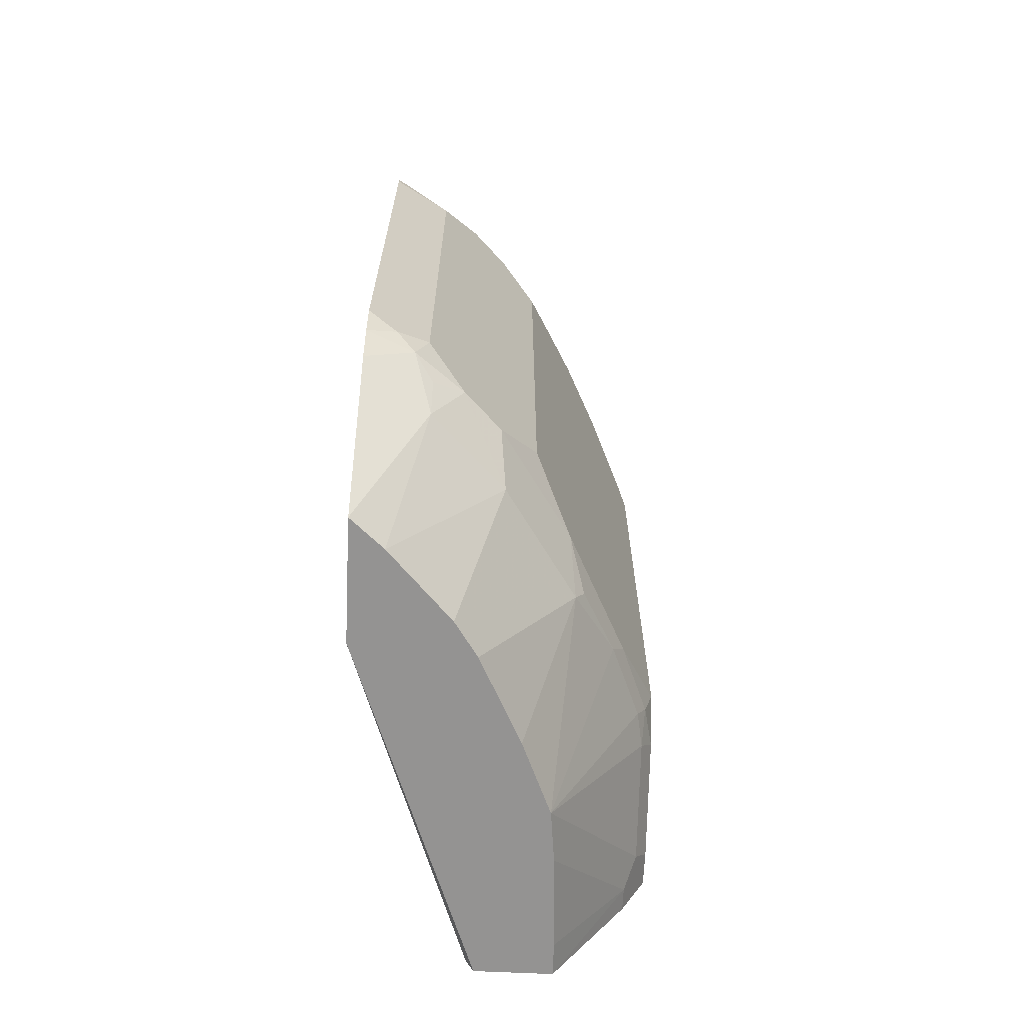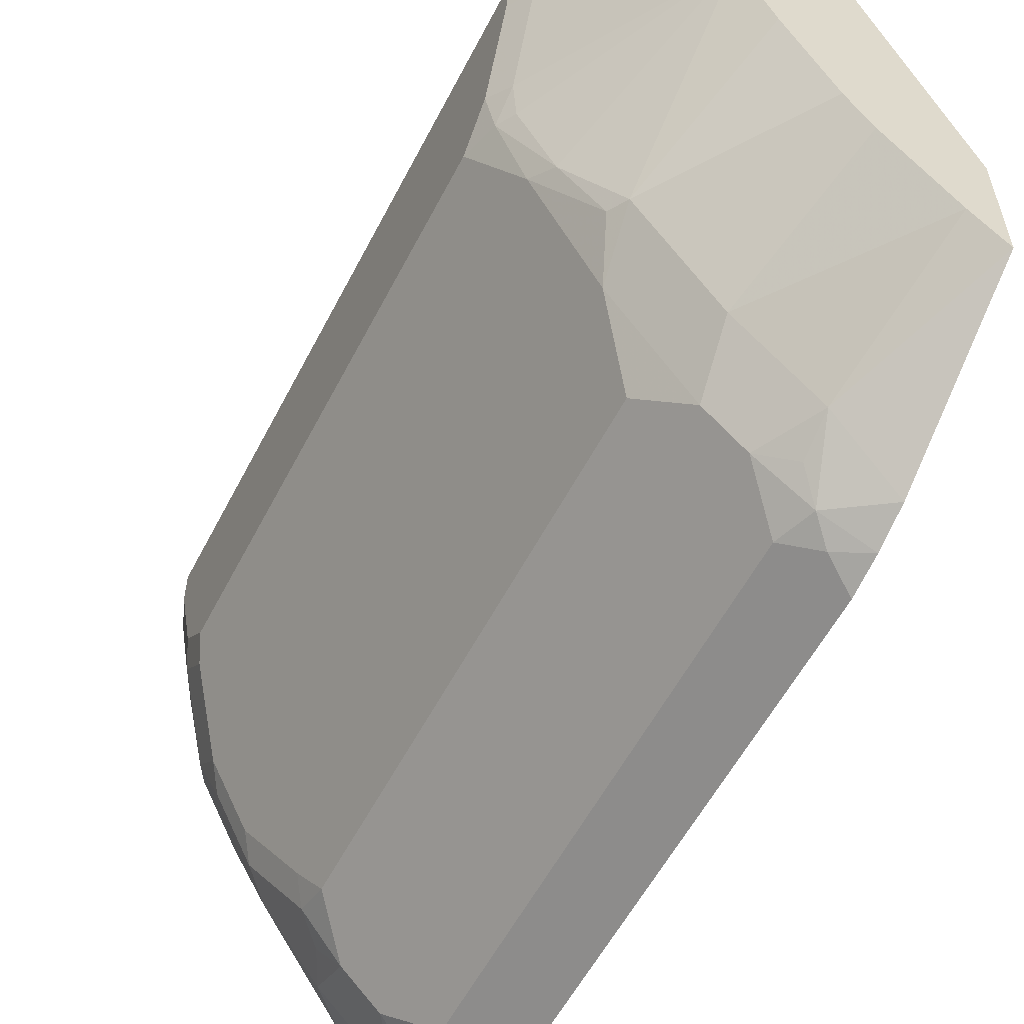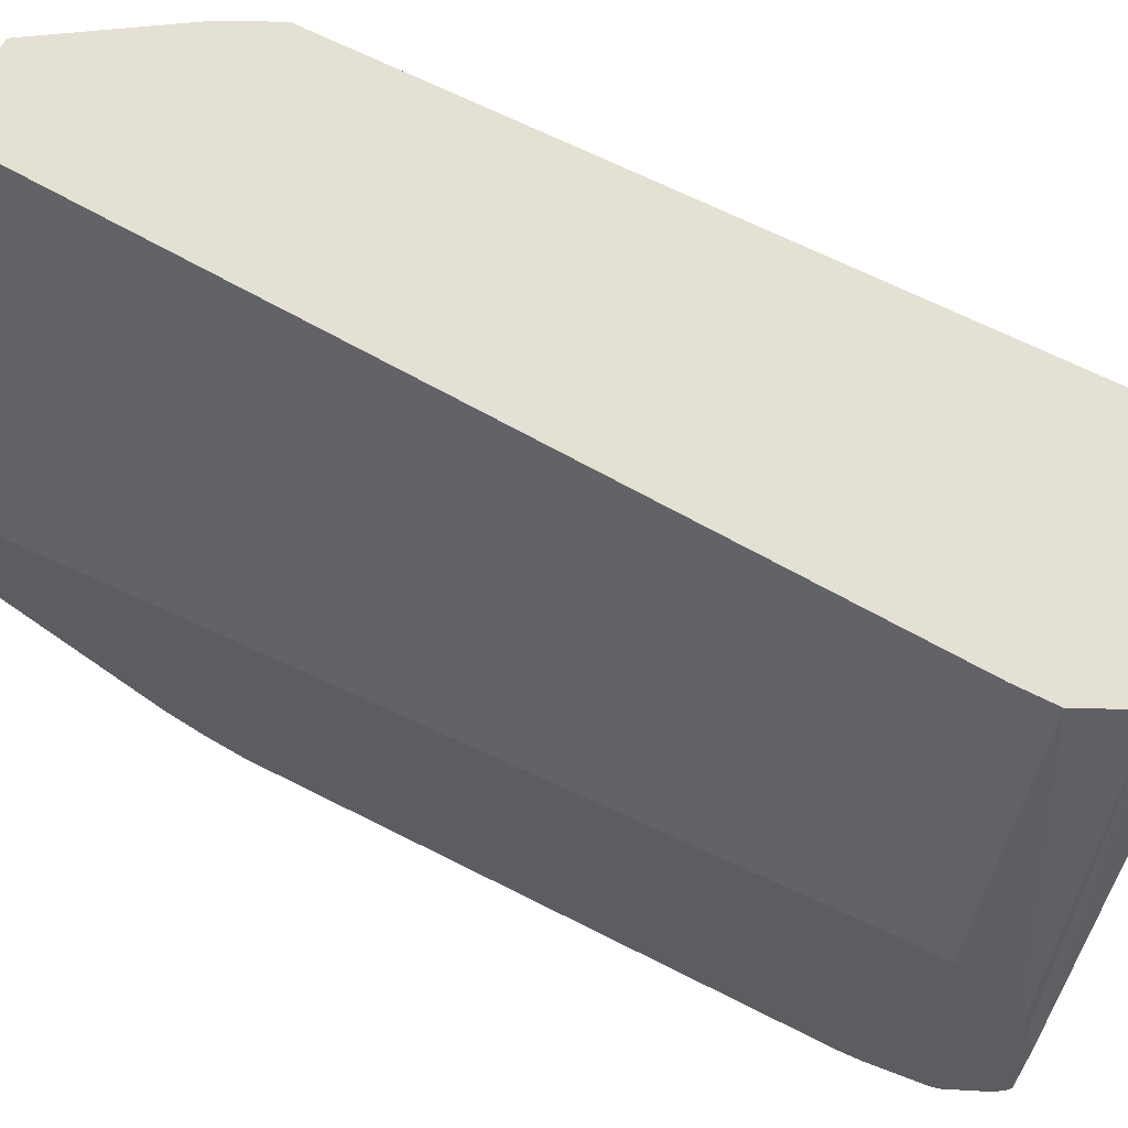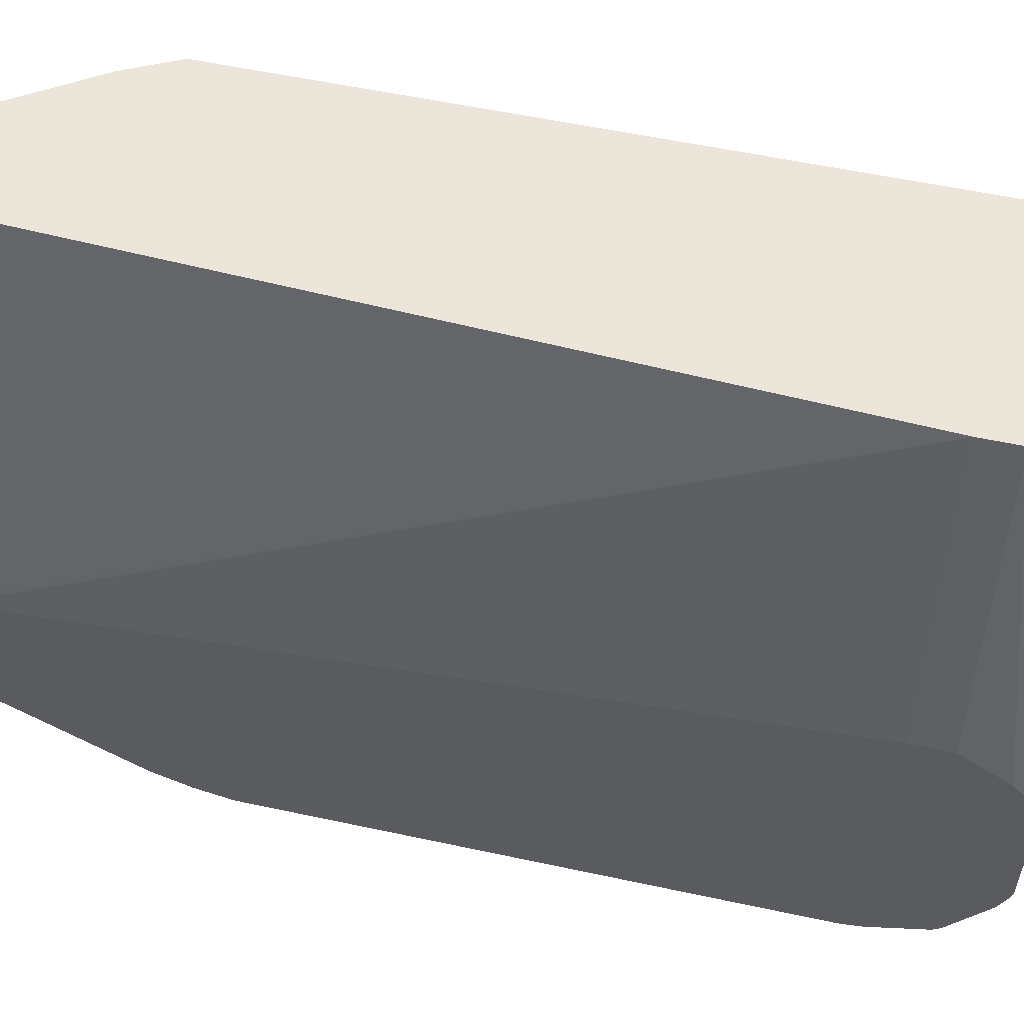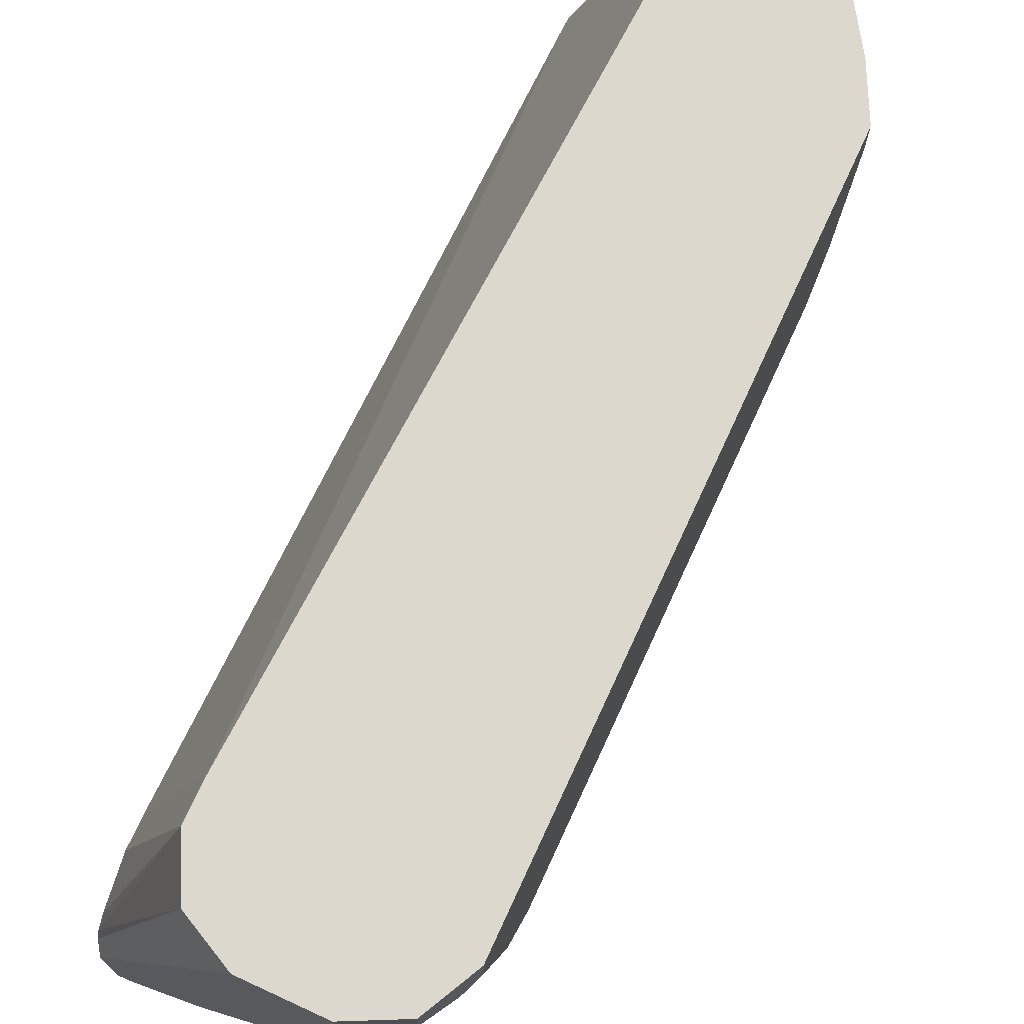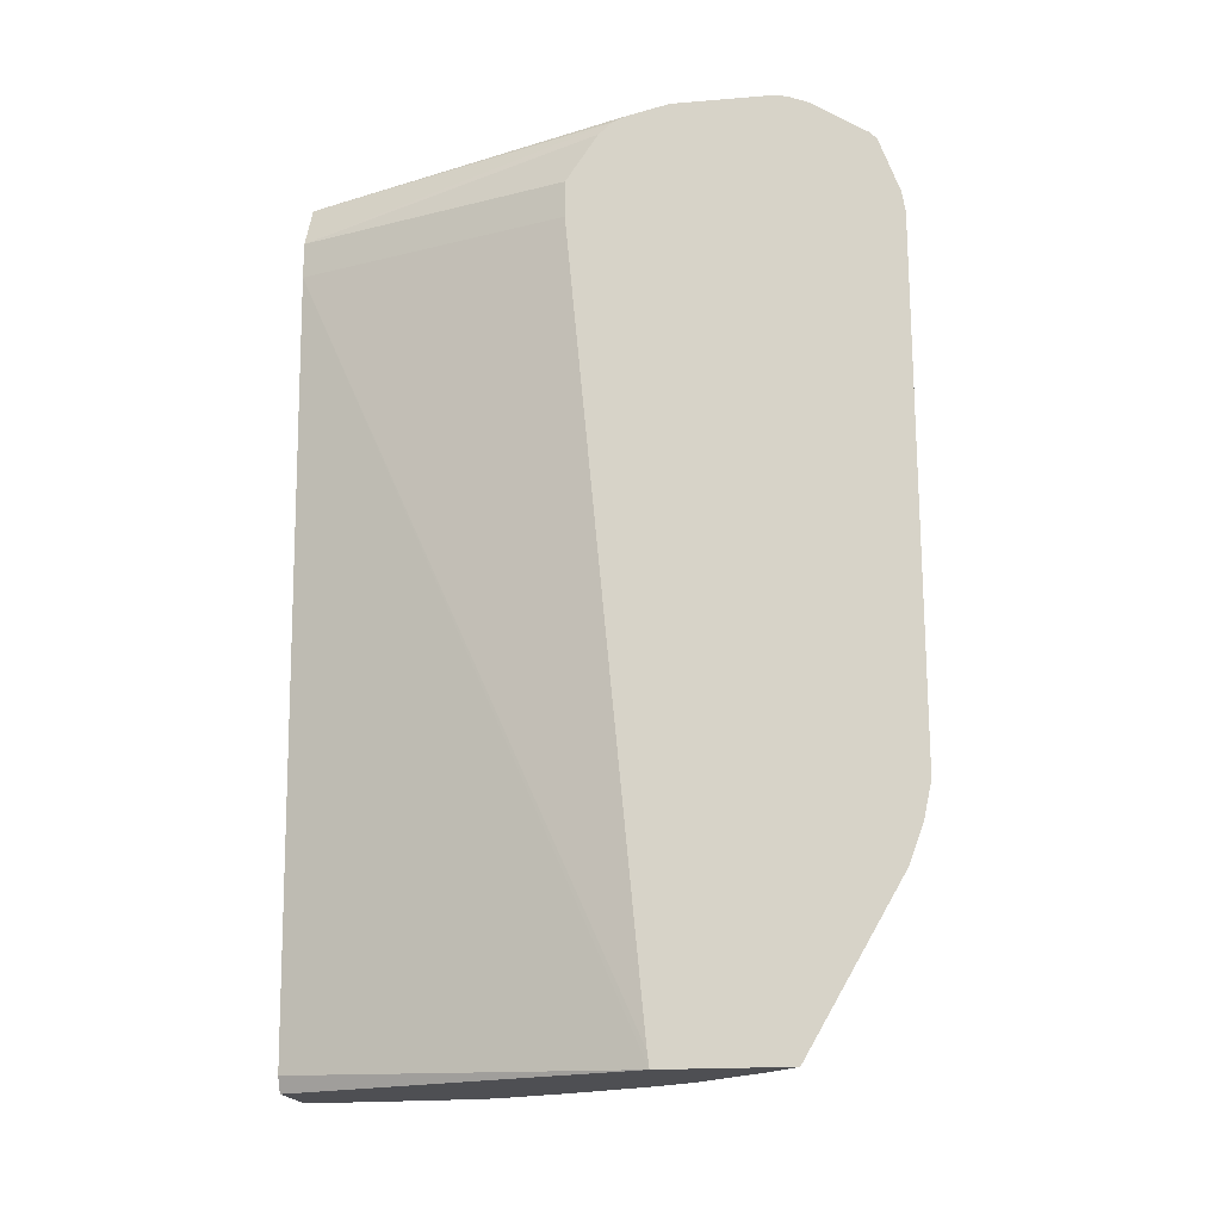
<metadata>
{"format":"obj","ext":"obj","renderer":"f3d","projection":"perspective","resolution":1024,"background":"white","views":[{"elev":-66.8,"azim":177.3,"up":"+Y"},{"elev":-57.2,"azim":-27.2,"up":"+Z"},{"elev":65.3,"azim":117.2,"up":"+Z"},{"elev":55.5,"azim":102.8,"up":"+Z"},{"elev":72.3,"azim":-155.3,"up":"+Z"},{"elev":-18.2,"azim":99.0,"up":"+Y"}]}
</metadata>
<code>
v -0.3252 0.4301 -0.0004522
v -0.3249 0.4301 -0.01904
v -0.2832 0.4301 -0.0004522
v -0.3654 0.4916 -0.0004522
v -0.3654 0.4916 -0.01331
v -0.322 0.4301 -0.07132
v -0.2136 0.4301 -0.1917
v -0.279 0.4385 -0.0004522
v -0.3782 0.5173 -0.0004522
v -0.3786 0.5182 -0.01995
v -0.372 0.5049 -0.02658
v -0.3189 0.4301 -0.09966
v -0.2136 0.4301 -0.2588
v -0.2136 0.4385 -0.1906
v -0.2591 0.8569 -0.0004522
v -0.3786 0.5182 -0.0004522
v -0.3786 0.5381 -0.07972
v -0.372 0.5248 -0.08639
v -0.3021 0.4301 -0.1395
v -0.3687 0.5282 -0.1047
v -0.3521 0.5248 -0.1462
v -0.3288 0.5082 -0.1843
v -0.2315 0.4301 -0.243
v -0.2491 0.5082 -0.284
v -0.2136 0.5182 -0.3099
v -0.2136 0.8569 -0.1507
v -0.2591 0.8769 -0.0004522
v -0.3786 0.8769 -0.0004522
v -0.3786 0.558 -0.09966
v -0.3737 0.5381 -0.1021
v -0.2783 0.4301 -0.187
v -0.3587 0.5381 -0.1395
v -0.3338 0.5182 -0.1818
v -0.3255 0.5381 -0.2059
v -0.289 0.5082 -0.2441
v -0.2657 0.4301 -0.2059
v -0.2657 0.5381 -0.2856
v -0.2491 0.5282 -0.2939
v -0.2392 0.5381 -0.3064
v -0.2136 0.5381 -0.3173
v -0.2136 0.8769 -0.1507
v -0.2136 0.9024 -0.1679
v -0.2136 0.9089 -0.1755
v -0.2693 0.8972 -0.0004522
v -0.3654 0.9034 -0.0004522
v -0.3786 0.8769 -0.01995
v -0.3737 0.588 -0.1096
v -0.372 0.558 -0.113
v -0.3786 0.837 -0.09966
v -0.3537 0.6079 -0.1495
v -0.3122 0.558 -0.2325
v -0.2857 0.5381 -0.2657
v -0.3056 0.558 -0.2458
v -0.2458 0.558 -0.3056
v -0.2657 0.8569 -0.2856
v -0.2292 0.5481 -0.3139
v -0.2136 0.558 -0.3217
v -0.2724 0.9034 -0.0004522
v -0.2136 0.9117 -0.1825
v -0.3388 0.9167 -0.0004522
v -0.3654 0.9034 -0.01995
v -0.3737 0.8868 -0.02991
v -0.3786 0.8569 -0.07972
v -0.3737 0.8469 -0.1096
v -0.372 0.837 -0.113
v -0.3537 0.8669 -0.1495
v -0.3122 0.837 -0.2325
v -0.3056 0.837 -0.2458
v -0.2458 0.837 -0.3056
v -0.2857 0.8569 -0.2657
v -0.2641 0.8868 -0.269
v -0.2441 0.8868 -0.2889
v -0.2259 0.8769 -0.3056
v -0.2136 0.8454 -0.3217
v -0.2136 0.9167 -0.2049
v -0.2989 0.9167 -0.0004522
v -0.3388 0.9167 -0.03988
v -0.3521 0.9101 -0.03988
v -0.3454 0.9034 -0.1196
v -0.3662 0.8968 -0.03988
v -0.3737 0.8669 -0.08969
v -0.3537 0.8868 -0.1296
v -0.3463 0.8769 -0.1595
v -0.3263 0.8769 -0.1993
v -0.3338 0.8669 -0.1893
v -0.3255 0.8569 -0.2059
v -0.3139 0.8469 -0.2292
v -0.3064 0.8569 -0.2391
v -0.2136 0.8569 -0.3199
v -0.294 0.8669 -0.2491
v -0.284 0.8868 -0.2491
v -0.2641 0.9067 -0.2491
v -0.2441 0.9067 -0.269
v -0.2136 0.891 -0.3058
v -0.2136 0.8871 -0.3091
v -0.2142 0.8868 -0.3089
v -0.2136 0.9167 -0.2591
v -0.3189 0.9167 -0.1196
v -0.3213 0.9117 -0.1395
v -0.3255 0.9034 -0.1595
v -0.3662 0.8769 -0.09966
v -0.3438 0.8868 -0.1495
v -0.3139 0.8868 -0.2092
v -0.3014 0.8918 -0.2192
v -0.3039 0.9067 -0.1893
v -0.2616 0.9117 -0.2391
v -0.2416 0.9117 -0.2591
v -0.2259 0.9101 -0.2723
v -0.2136 0.9109 -0.2757
v -0.2192 0.9167 -0.2591
v -0.2136 0.9151 -0.2655
v -0.2989 0.9167 -0.1595
v -0.3014 0.9117 -0.1793
v -0.2591 0.9167 -0.2192
v -0.2392 0.9167 -0.2391
f 60 97 110
f 61 79 80
f 61 78 79
f 61 77 78
f 60 98 77
f 60 114 112
f 60 115 114
f 60 75 97
f 60 110 115
f 60 112 98
f 61 80 62
f 66 83 84
f 62 101 81
f 64 81 66
f 64 66 65
f 66 81 82
f 66 82 83
f 66 84 85
f 66 85 86
f 66 86 87
f 66 87 67
f 60 76 75
f 67 87 68
f 68 87 88
f 62 80 101
f 58 75 76
f 48 65 66
f 55 73 69
f 40 56 57
f 68 88 70
f 43 58 44
f 43 59 58
f 45 60 77
f 45 77 61
f 46 61 62
f 46 62 81
f 46 81 63
f 47 64 65
f 47 65 48
f 48 66 50
f 49 63 81
f 49 81 64
f 50 66 67
f 50 67 51
f 51 67 68
f 51 68 53
f 54 57 56
f 54 69 74
f 54 74 57
f 55 70 91
f 55 91 71
f 55 71 72
f 55 72 73
f 58 59 75
f 69 73 89
f 92 107 93
f 70 88 90
f 91 104 92
f 92 105 113
f 92 113 106
f 92 106 107
f 92 104 105
f 93 107 108
f 93 108 94
f 94 108 109
f 97 111 110
f 98 112 99
f 99 112 113
f 99 113 100
f 100 113 105
f 100 105 103
f 100 103 102
f 103 105 104
f 106 113 112
f 106 112 114
f 106 114 115
f 106 115 110
f 106 110 107
f 107 110 108
f 108 110 109
f 109 110 111
f 39 56 40
f 91 103 104
f 69 89 74
f 89 96 95
f 84 87 85
f 70 90 91
f 71 91 92
f 71 92 93
f 71 93 72
f 72 93 94
f 72 94 95
f 72 95 96
f 72 96 73
f 73 96 89
f 77 98 79
f 77 79 78
f 79 98 99
f 79 99 100
f 79 100 102
f 79 102 82
f 79 82 101
f 79 101 80
f 81 101 82
f 82 102 83
f 83 102 103
f 83 103 84
f 84 103 91
f 84 91 90
f 84 90 88
f 84 88 87
f 85 87 86
f 39 54 56
f 10 16 28
f 37 55 69
f 6 11 12
f 7 13 25
f 7 25 40
f 7 40 57
f 7 57 74
f 7 74 89
f 7 89 95
f 7 95 94
f 7 94 109
f 7 109 111
f 7 111 97
f 5 11 6
f 7 97 75
f 7 59 43
f 7 43 42
f 7 42 41
f 7 41 26
f 7 26 14
f 7 14 15
f 7 15 8
f 9 16 10
f 10 28 46
f 10 46 63
f 10 63 49
f 7 75 59
f 5 10 11
f 5 9 10
f 4 9 5
f 1 2 6
f 1 6 12
f 1 12 19
f 1 19 31
f 1 31 36
f 1 36 23
f 1 23 13
f 1 13 7
f 1 7 3
f 1 3 8
f 1 8 15
f 1 15 27
f 1 27 44
f 1 44 58
f 1 58 76
f 37 69 54
f 1 60 45
f 1 45 28
f 1 28 16
f 1 16 9
f 1 9 4
f 1 4 5
f 1 5 2
f 2 5 6
f 3 7 8
f 10 49 29
f 10 29 17
f 1 76 60
f 10 18 11
f 24 39 25
f 25 39 40
f 27 41 42
f 27 42 43
f 27 43 44
f 28 45 61
f 28 61 46
f 29 47 48
f 29 48 32
f 29 32 30
f 29 49 64
f 29 64 47
f 32 34 33
f 32 48 50
f 32 50 51
f 32 51 34
f 34 53 52
f 35 52 37
f 37 54 39
f 37 39 38
f 37 52 53
f 37 53 68
f 37 68 70
f 37 70 55
f 10 17 18
f 24 38 39
f 24 37 38
f 34 51 53
f 23 35 24
f 11 18 12
f 24 35 37
f 12 18 20
f 12 20 21
f 12 21 22
f 13 23 24
f 13 24 25
f 14 26 15
f 15 26 41
f 15 41 27
f 17 29 30
f 17 30 18
f 12 22 19
f 19 22 31
f 18 30 20
f 23 36 35
f 22 35 36
f 22 52 35
f 22 34 52
f 22 36 31
f 21 33 22
f 21 32 33
f 21 30 32
f 20 30 21
f 22 33 34

</code>
